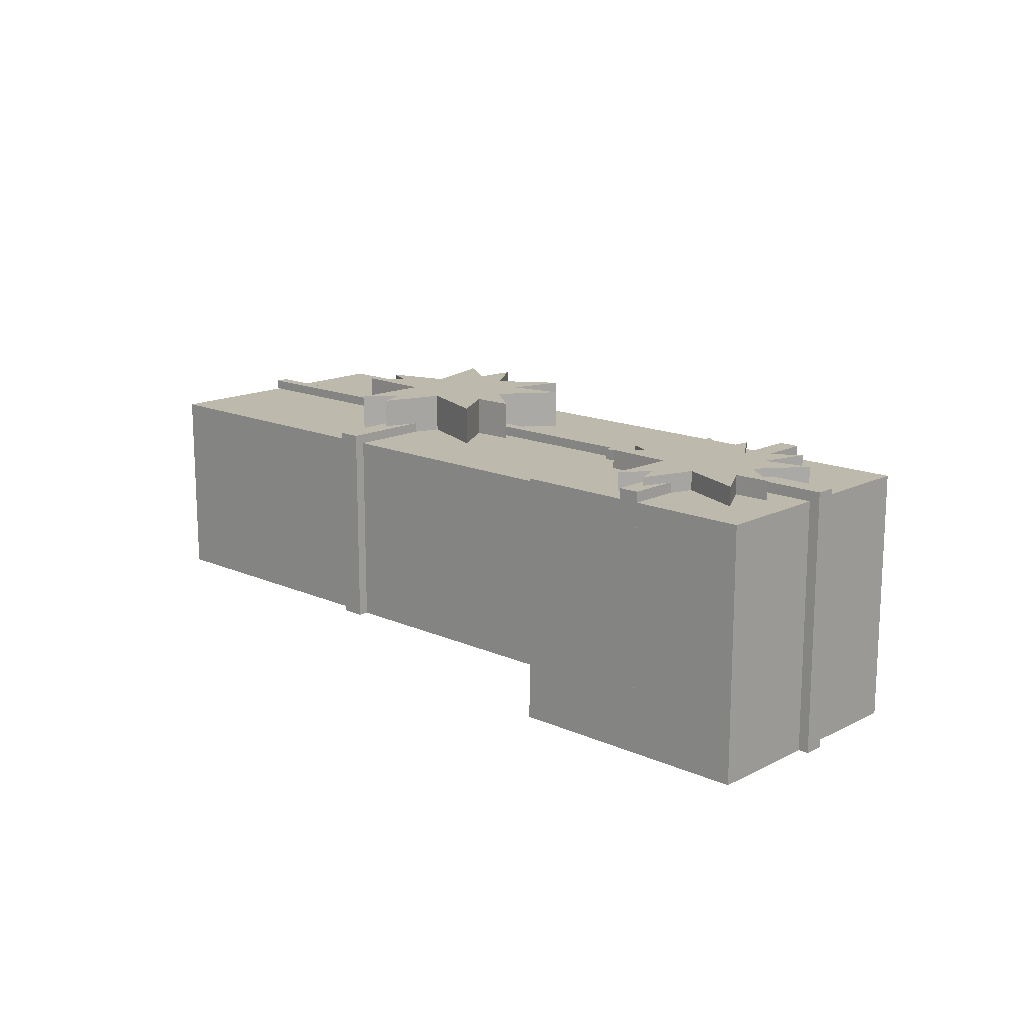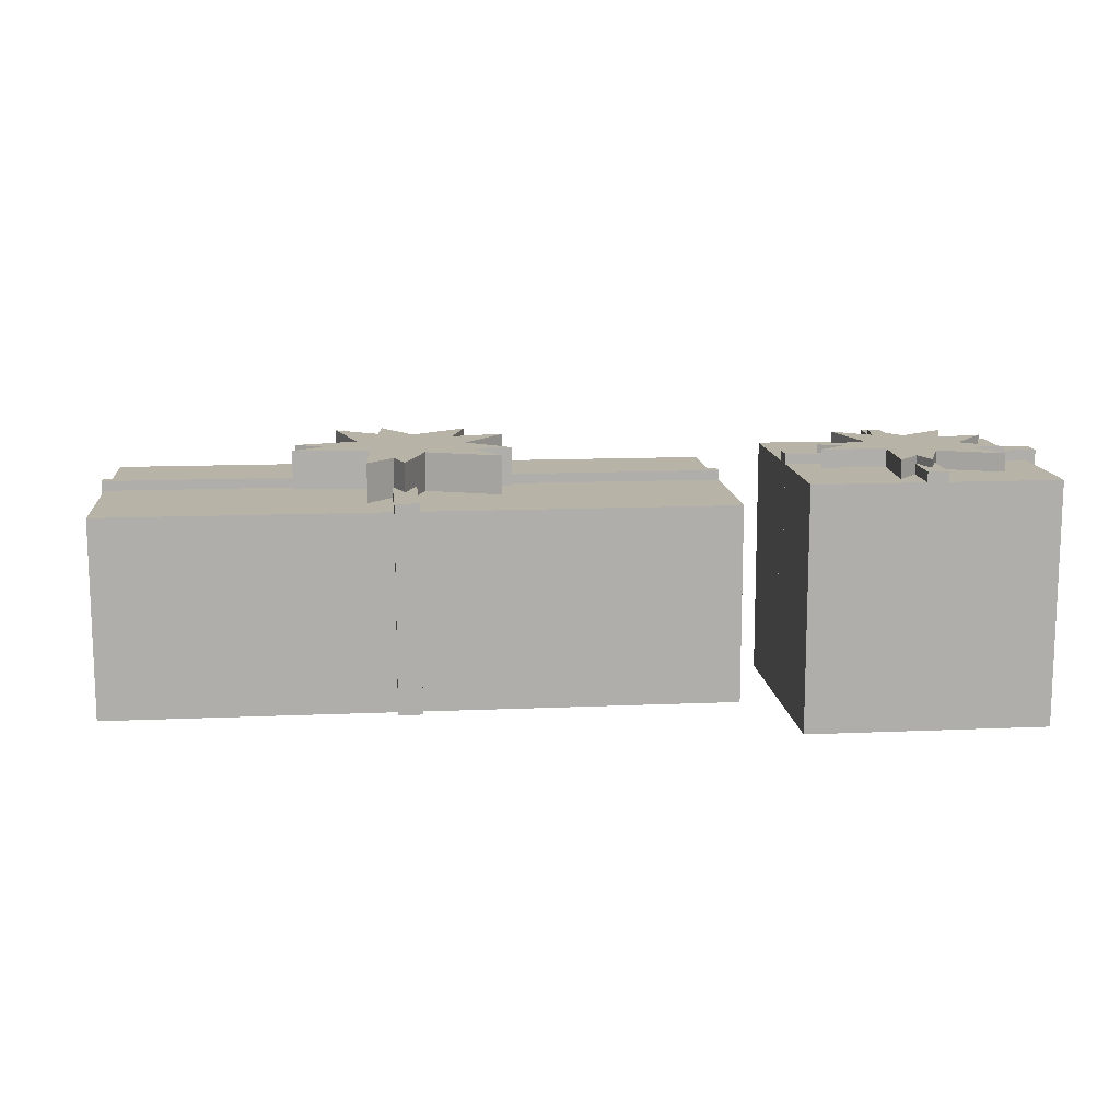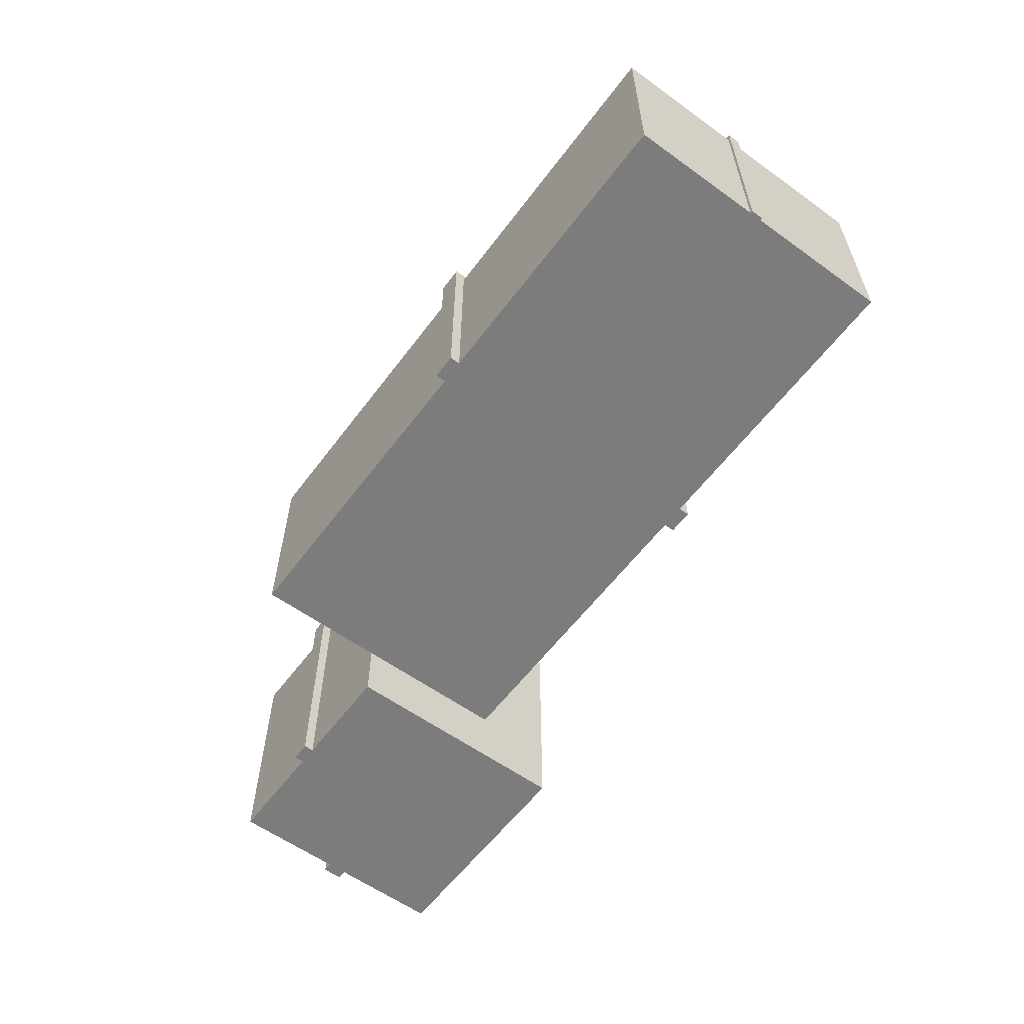
<metadata>
{"format":"obj","ext":"obj","renderer":"f3d","projection":"perspective","resolution":1024,"background":"white","views":[{"elev":15.1,"azim":-136.8,"up":"+Z"},{"elev":12.7,"azim":174.2,"up":"+Z"},{"elev":-58.8,"azim":53.4,"up":"+Z"}]}
</metadata>
<code>
o obj_0
v 1.575 		-31 		0
v 1.575 		-32 		0
v 1.575 		-32 		21
v 1.575 		-31 		20
v 4 		-32 		21
v 4 		-32 		0
v 4 		-31 		0
v 4 		-31 		20
v -40.35 		-0.499 		24
v -40.35 		-0.499 		25.8
v 33.24 		-18.24 		21
v 33 		-18.24 		20
v 33 		-18.24 		0
v -37 		-0.615 		24
v 33.24 		-18.24 		0
v -30 		-31 		20
v -30 		-31 		0
v 33.24 		-17 		21
v 33.24 		-17 		0
v -54.71 		-7.743 		24
v -54.71 		-7.743 		24
v 33 		-31 		20
v 33 		-17 		0
v -54.71 		-7.743 		25.8
v 33 		-17 		20
v -43.3 		-0.3962 		25.8
v -43.3 		-0.3962 		24
v -43.28 		0 		24
v -41.52 		-4.735 		25
v 0.6291 		-13.76 		22.36
v 0.6291 		-13.76 		23.96
v -52.62 		-5.117 		24
v 1.395 		-11.65 		23.96
v -52.62 		-5.117 		25.8
v 33 		-31 		0
v -42.23 		-4.933 		25
v -42.22 		-5 		25
v 0.6292 		-13.76 		20
v 0.6293 		-13.76 		20.78
v 1.576 		-25.18 		22.05
v 33 		-3.001 		20
v 1.576 		-25.18 		22.81
v 0.6293 		-13.76 		20.98
v 1.576 		-25.18 		23.96
v -53.89 		-7.575 		24
v 1.575 		-11.16 		20.98
v -51.42 		-7.073 		25.8
v -45 		-16 		24
v 1.575 		-11.16 		20
v 13.74 		-19.49 		23.96
v 13.74 		-19.49 		20.98
v -50.31 		-6.847 		24
v -50.31 		-6.847 		24.99
v -5.63 		-11.42 		20
v -6.916 		-10.94 		20
v -34 		-3 		24
v -6.916 		-10.94 		20.98
v 9.726 		-20.6 		23.96
v 7.497 		-21.22 		22.31
v -50.31 		-6.847 		25.8
v 7.497 		-21.22 		20.98
v -6.916 		-10.94 		20
v 13.74 		-19.49 		20
v -50.31 		-6.847 		24
v 1.575 		-25.18 		21
v 13.74 		-19.49 		20
v -50.64 		-7.97 		24
v -50.64 		-7.97 		25.8
v -45 		-11.14 		24
v -0.3941 		-13.38 		20
v -45 		-11.14 		24.14
v -38.39 		-3 		24
v -45 		-11.14 		25
v -38.39 		-3 		25
v 7.497 		-21.22 		23.96
v 1.576 		-25.18 		21
v -6.916 		-10.94 		23.96
v -3.012 		-12.4 		23.96
v 11.51 		-18.47 		20
v 8.58 		-24.99 		23.96
v 8.58 		-24.99 		20
v 2.82 		-7.734 		21
v -51.56 		-11.2 		24
v -51.56 		-11.2 		25.8
v -47 		8 		0
v -47 		7.999 		0
v -47 		7.999 		24
v -47 		8 		25
v -45 		8 		25
v -45 		7.999 		24
v -45 		7.999 		0
v -45 		8 		0
v 2.811 		-7.759 		21
v 33 		-3.001 		0
v 1.575 		-11.16 		21
v -58 		7.999 		0
v -58 		7.999 		24
v -6.915 		-10.94 		20
v -59 		-5 		25
v -58 		-5 		24
v -34 		7.999 		24
v -34 		7.999 		0
v -34 		-3 		0
v -34 		-3 		0
v -46.28 		-9.202 		25.8
v -59 		-3 		0
v -58 		-3 		0
v -8 		-24.71 		23.96
v -5.404 		-21.45 		23.96
v -52.53 		-5 		24
v -52.53 		-5 		25
v 3.865 		-10.61 		21
v 4 		-10.46 		21
v -3.916 		-23.88 		23.96
v -4.862 		-14.56 		20
v -4.21 		-15.71 		20
v -4.21 		-15.71 		20.98
v -34 		-3 		25
v -4.862 		-14.56 		23.96
v -47 		-8.118 		25
v -3.792 		-19.42 		23.96
v 4 		-28.84 		21
v -45.67 		-10.13 		25
v -8 		-15.84 		20
v -8.36 		-15.86 		20
v -8.36 		-15.86 		20.98
v -6.988 		-15.81 		20
v -46.9 		-8.269 		25
v -47.76 		1.075 		25.8
v -8.36 		-15.86 		20
v 7.497 		-21.22 		20
v -51.32 		-3.487 		25.8
v -4.21 		-15.71 		23.95
v -51.32 		-3.487 		25
v -4.21 		-15.71 		23.96
v -8.36 		-15.86 		23.96
v -50.7 		2.172 		25.8
v -53.84 		3.348 		25.8
v -58 		-16 		24
v -47 		-16 		24
v -45 		3.783 		25
v -45 		3.783 		24
v -47 		-8.117 		24
v -47.11 		-8.192 		24
v -45.16 		3.61 		25.8
v -47 		-8.118 		24
v -47 		-8.117 		24
v -2.539 		-23.6 		23.96
v -51.66 		-0.4994 		25.8
v -8.359 		-15.86 		20
v -55 		-0.615 		25.8
v -46 		5.924 		25.8
v -6.896 		-17 		20
v -6.896 		-17 		21
v -4.09 		-29 		23.96
v -2.94 		-24.99 		23.96
v -47 		-17 		25
v -47 		-17 		20
v -45 		-17 		20
v -45 		-17 		25
v -0.635 		-26.67 		23.96
v -52.36 		-2.68 		25.8
v -30 		-17 		21
v -30 		-17 		20
v -30 		-18.24 		20
v -48.34 		1.29 		24
v -47 		-8.118 		24.87
v -4.09 		-29 		20
v -30 		-18.24 		21
v -47.76 		1.075 		24
v 1.575 		-25.18 		20
v -47 		3.175 		25
v -44.43 		-12 		25.8
v -47 		3.175 		24
v -47.76 		1.075 		24
v 1.575 		-25.18 		20.98
v -53.84 		3.348 		24
v -53.05 		3.054 		24
v -46 		5.924 		25
v -53.84 		3.348 		24
v -5.404 		-21.45 		20
v -8 		-24.71 		20
v -8 		-24.71 		20.98
v -44.89 		-11.3 		24
v -44.43 		-12 		24
v -5.304 		-18.24 		21
v -53.84 		3.348 		24
v -34 		-16 		24
v -8 		-24.71 		20
v -45.16 		3.61 		25
v -45.16 		3.61 		25.66
v -51.94 		0 		24
v -44.43 		-12 		24
v -51.66 		-0.4988 		24
v -44.96 		-11.2 		24
v -3.792 		-19.42 		20
v -51.66 		-0.499 		24
v -44.43 		-12 		24
v -51.66 		-0.4994 		25.79
v -6.655 		-24.44 		20
v -2.983 		-23.69 		20
v -55 		-0.615 		24
v -44.34 		-11.2 		24
v 1.575 		-3.001 		20
v -40.44 		-11.2 		25.8
v -54.16 		-0.586 		24
v -55 		-0.6151 		24
v -40.44 		-11.2 		24
v -34 		-5 		24
v -55 		-0.616 		24
v -41.36 		-7.97 		25.8
v -5.304 		-18.24 		20
v -52.36 		-2.68 		24
v 4.767 		-30 		23.96
v -51.95 		-3 		24
v -51.95 		-3 		25
v -58 		-3 		24
v -41.36 		-7.97 		24
v -59 		-3 		25
v -41.3 		-8.192 		24
v -2.981 		-23.69 		20
v -42.22 		-5 		24
v 4.106 		-29 		20
v 4.767 		-30 		20
v 4.767 		-30 		20.98
v 4.767 		-30 		20
v -2.54 		-23.6 		20
v -2.54 		-23.6 		20.98
v -44.06 		-8.749 		25.8
v -2.539 		-23.6 		22.96
v -44.06 		-8.749 		24
v -2.94 		-24.99 		20
v -4.09 		-29 		20.98
v 4.767 		-30 		20
v -4.09 		-29 		20
v 5.226 		-25.96 		23.96
v -2.952 		-28.23 		20
v 9.73 		-29 		23.96
v -43.02 		5.945 		25.8
v 6.275 		-26.67 		23.96
v -43.02 		5.945 		24
v -43.04 		5.924 		24
v -43.02 		5.924 		24
v -43.17 		2.593 		25.8
v -39.44 		-2.522 		25.8
v -37 		-0.615 		25.8
v -40.44 		-4.436 		25.8
v -37.21 		-3.541 		25.8
v -34 		-5 		25
v 4.01 		-28.85 		20
v -43.59 		5.326 		24
v -30 		-3.001 		20
v 4 		-28.84 		20.98
v 4 		-28.84 		20
v 9.73 		-29 		20
v -42.23 		-4.933 		25.8
v 11.51 		-18.47 		20
v -43.17 		2.593 		24
v 0.6287 		-13.76 		20
v 11 		-18.24 		20
v 11 		-18.24 		21
v -39.44 		-2.523 		24
v 5.226 		-25.96 		20
v 5.226 		-25.96 		20.98
v 8.592 		-28.23 		20
v 9.73 		-29 		20
v -39.36 		-4.138 		25
v 9.73 		-29 		20.98
v -37.21 		-3.541 		25
v -39.44 		-2.523 		24
v -39.44 		-2.522 		25.62
v 9.73 		-29 		20
v -37.21 		-0.7766 		24
v -37 		-0.615 		24
v -37.66 		-1.131 		24
v 5.226 		-25.96 		23.06
v -37 		-0.615 		24
v 6.522 		-7.709 		23.96
v 6.522 		-7.709 		20.98
v 12.42 		-19.86 		20
v 13.74 		-19.49 		20
v 6.522 		-7.709 		20
v 6.499 		-7.734 		20
v 6.521 		-7.734 		20
v 0.6293 		-13.76 		21.18
v 6.176 		-15.59 		23.96
v 9.834 		-15.71 		23.96
v 14 		-15.86 		23.96
v 13.33 		-16.38 		20
v 14 		-15.86 		20
v 5.595 		-8.722 		20
v 4 		-10.46 		20
v 4 		-10.46 		20.98
v 1.575 		-1.94 		21
v 1.575 		-1.94 		0
v 1.575 		-3.001 		0
v 6.176 		-15.59 		20
v 4 		-1.94 		21
v 4 		-3.001 		20
v 4 		-3.001 		0
v 4 		-1.94 		0
v 9.834 		-15.71 		20
v -30 		-3.001 		0
v -45 		-16 		0
v -45 		-17 		0
v -47 		-17 		0
v -47 		-16 		0
v -34 		-5 		0
v -34 		-5 		0
v -58 		-5 		0
v -59 		-5 		0
v -34 		-16 		0
v -58 		-16 		0
v 12.54 		-17 		21
v 12.54 		-17 		20
v 10.96 		-18.23 		23.96
v 10.96 		-18.23 		21
v 2.82 		-7.734 		23.96
v 3.865 		-10.61 		23.96
v 2.468 		-26.52 		23.96
v 3.865 		-10.61 		23.8
v -47 		-8.117 		25.8
v -47 		-8.117 		24.87
g group_0_40919
f 86 96 97
f 86 97 87
f 102 91 101
f 90 101 91
f 310 107 103
f 107 86 103
f 96 86 107
f 91 103 86
f 102 103 91
f 101 56 103
f 101 103 102
f 45 21 83
f 139 140 83
f 146 147 143
f 143 144 146
f 83 140 144
f 146 144 140
f 20 100 21
f 20 32 100
f 139 21 100
f 110 100 32
f 64 45 67
f 139 83 21
f 52 45 64
f 67 45 83
f 188 208 48
f 195 48 184
f 185 184 48
f 193 185 208
f 185 48 208
f 203 198 208
f 198 193 208
f 220 208 209
f 188 209 208
f 177 97 202
f 220 209 218
f 222 218 209
f 195 69 48
f 87 178 174
f 175 174 166
f 175 166 170
f 208 231 203
f 217 202 97
f 97 177 87
f 177 178 87
f 166 174 178
f 313 139 100
f 177 202 180
f 187 180 202
f 202 206 187
f 192 187 206
f 197 194 206
f 194 192 206
f 217 207 202
f 207 217 210
f 210 217 213
f 215 213 217
f 313 307 139
f 304 312 48
f 188 48 312
f 188 312 209
f 312 309 209
f 274 56 101
f 90 241 101
f 241 243 101
f 241 90 242
f 142 251 90
f 242 90 251
f 28 9 258
f 258 101 243
f 56 275 72
f 274 273 56
f 56 273 275
f 270 262 275
f 262 72 275
f 101 277 274
f 14 277 101
f 101 258 9
f 9 14 101
f 9 28 27
f 97 96 107
f 97 107 217
f 312 304 309
f 304 307 309
f 307 310 309
f 313 310 307
f 103 309 310
f 140 139 307
f 313 100 310
g group_0_14541540
f 14 9 10
f 26 27 28
f 21 24 20
f 36 37 29
f 10 9 26
f 27 26 9
f 24 34 20
f 32 20 34
f 47 24 45
f 21 45 24
f 45 52 53
f 45 53 47
f 69 71 48
f 53 60 47
f 118 56 74
f 72 74 56
f 68 53 67
f 73 48 71
f 52 64 53
f 64 67 53
f 60 53 68
f 67 83 84
f 67 84 68
f 85 86 87
f 85 87 88
f 91 92 90
f 89 90 92
f 92 85 88
f 92 88 89
f 91 86 85
f 91 85 92
f 110 111 100
f 106 107 310
f 99 100 111
f 103 56 104
f 118 104 56
f 105 322 128
f 118 308 104
f 73 173 123
f 128 123 105
f 132 134 111
f 128 157 123
f 120 157 128
f 132 216 134
f 89 141 90
f 142 90 141
f 138 149 137
f 129 137 149
f 134 216 111
f 151 162 149
f 157 158 159
f 157 159 160
f 146 140 167
f 162 132 149
f 129 170 166
f 120 167 140
f 152 129 145
f 174 175 172
f 175 129 172
f 170 129 175
f 152 172 129
f 137 178 138
f 177 138 178
f 152 179 172
f 177 180 138
f 137 166 178
f 191 141 190
f 187 138 180
f 173 73 185
f 129 166 137
f 187 192 138
f 185 193 173
f 194 199 192
f 192 199 138
f 179 152 191
f 145 191 152
f 197 199 194
f 138 199 149
f 193 198 173
f 190 179 191
f 149 199 151
f 198 203 173
f 172 179 88
f 89 88 179
f 202 151 206
f 206 151 199
f 202 207 151
f 105 229 322
f 199 197 206
f 210 151 207
f 190 141 179
f 89 179 141
f 256 322 229
f 151 210 162
f 213 162 210
f 162 213 216
f 215 216 213
f 216 217 219
f 219 217 106
f 217 216 215
f 106 99 219
f 211 256 229
f 105 173 229
f 256 26 132
f 205 211 229
f 129 149 132
f 205 208 220
f 132 162 216
f 311 100 99
f 216 219 111
f 218 211 220
f 99 111 219
f 256 211 37
f 211 218 37
f 222 37 218
f 105 123 173
f 184 185 73
f 184 73 71
f 88 87 172
f 174 172 87
f 69 195 71
f 184 71 195
f 203 231 229
f 203 229 173
f 239 241 242
f 231 208 229
f 205 229 208
f 239 243 241
f 211 205 220
f 239 145 244
f 145 129 244
f 10 26 245
f 140 158 157
f 120 140 157
f 209 37 222
f 246 10 245
f 159 48 160
f 304 48 159
f 73 160 48
f 160 73 157
f 73 123 157
f 248 245 247
f 244 129 26
f 249 37 209
f 309 308 209
f 249 209 308
f 129 132 26
f 118 249 308
f 118 269 249
f 247 245 26
f 256 247 26
f 251 142 141
f 251 141 191
f 239 242 251
f 239 251 191
f 239 191 145
f 28 258 244
f 28 244 26
f 239 244 243
f 258 243 244
f 72 262 74
f 262 271 74
f 271 245 74
f 267 269 248
f 267 248 247
f 270 271 262
f 248 74 245
f 274 246 273
f 245 271 246
f 273 246 275
f 275 246 271
f 29 267 247
f 246 274 277
f 277 14 246
f 74 248 269
f 271 270 275
f 10 246 14
f 256 36 29
f 256 29 247
f 36 256 37
f 267 29 249
f 37 249 29
f 269 267 249
f 106 217 107
f 74 269 118
f 304 305 306
f 304 306 307
f 309 103 308
f 104 308 103
f 310 311 106
f 307 306 158
f 307 158 140
f 305 159 158
f 305 158 306
f 304 159 305
f 310 100 311
f 106 311 99
f 256 60 322
f 132 47 60
f 132 34 47
f 24 47 34
f 60 68 322
f 84 322 68
f 256 132 60
f 167 323 146
f 147 146 323
f 167 120 323
f 322 323 120
f 120 128 322
f 143 322 144
f 84 144 322
f 147 323 322
f 147 322 143
f 83 144 84
f 110 32 111
f 32 34 111
f 132 111 34
g group_0_15277357
f 16 17 1
f 4 16 1
f 12 22 35
f 12 35 13
f 22 8 7
f 22 7 35
f 41 25 23
f 41 23 94
f 232 200 168
f 16 4 168
f 165 16 182
f 182 181 165
f 212 165 181
f 196 212 181
f 189 168 200
f 182 168 189
f 16 168 182
f 201 200 232
f 227 221 232
f 221 201 232
f 168 4 235
f 235 4 237
f 171 237 4
f 125 55 252
f 164 125 252
f 259 49 70
f 38 49 259
f 204 252 55
f 124 98 125
f 49 204 54
f 70 49 54
f 54 204 55
f 55 125 62
f 62 125 98
f 124 127 98
f 115 98 127
f 116 115 127
f 125 164 130
f 150 130 164
f 153 150 164
f 224 223 8
f 22 266 8
f 223 250 8
f 224 266 226
f 226 266 234
f 265 234 266
f 224 8 266
f 254 8 250
f 263 234 265
f 22 12 281
f 281 280 22
f 22 280 81
f 81 255 22
f 272 22 255
f 272 266 22
f 81 280 131
f 281 12 63
f 252 204 303
f 296 303 204
f 94 300 41
f 299 41 300
f 66 63 12
f 79 66 12
f 257 79 12
f 260 257 12
f 13 7 23
f 35 7 13
f 296 300 7
f 1 296 7
f 296 1 17
f 303 296 17
f 23 7 300
f 94 23 300
f 289 25 290
f 282 41 299
f 282 299 283
f 284 41 282
f 290 25 41
f 283 299 291
f 292 291 299
f 302 290 284
f 297 302 284
f 41 284 290
f 315 25 289
f 16 165 17
f 164 17 165
f 252 303 164
f 17 164 303
g group_0_16768282
f 3 4 2
f 1 2 4
f 5 3 2
f 5 2 6
f 6 8 5
f 7 8 6
f 6 2 1
f 6 1 7
f 13 15 12
f 11 12 15
f 18 11 15
f 18 15 19
f 19 23 25
f 19 25 18
f 30 31 33
f 43 46 39
f 46 49 39
f 38 39 49
f 54 55 57
f 51 58 59
f 51 59 61
f 55 62 57
f 76 40 65
f 66 79 51
f 63 66 51
f 57 43 54
f 75 59 58
f 57 77 78
f 79 261 51
f 61 59 81
f 113 298 82
f 82 294 93
f 95 93 294
f 98 115 57
f 62 98 57
f 112 113 82
f 115 116 117
f 133 119 117
f 122 65 3
f 122 3 5
f 119 57 115
f 77 57 119
f 108 114 109
f 126 124 125
f 127 124 126
f 126 125 130
f 80 81 59
f 131 61 81
f 116 127 117
f 117 127 126
f 115 117 119
f 119 133 135
f 135 133 136
f 126 136 133
f 133 117 126
f 114 148 109
f 150 153 126
f 130 150 126
f 136 126 154
f 154 126 153
f 122 76 65
f 155 161 156
f 153 164 154
f 163 154 164
f 164 165 169
f 164 169 163
f 44 75 148
f 161 44 148
f 161 148 156
f 233 237 176
f 65 40 233
f 176 65 233
f 181 182 183
f 108 109 183
f 181 183 109
f 154 186 136
f 183 182 189
f 186 154 169
f 163 169 154
f 121 196 181
f 121 181 109
f 176 4 65
f 171 4 176
f 3 65 4
f 201 228 200
f 49 46 204
f 46 95 204
f 189 200 183
f 183 114 108
f 294 204 95
f 136 186 121
f 196 121 186
f 196 186 212
f 230 148 114
f 114 183 230
f 221 228 201
f 225 223 224
f 225 224 226
f 221 227 228
f 183 200 228
f 228 230 183
f 232 168 233
f 155 156 233
f 232 233 156
f 225 276 214
f 234 264 225
f 226 234 225
f 233 168 235
f 161 155 233
f 227 232 228
f 232 156 230
f 148 230 156
f 228 232 230
f 171 176 237
f 40 42 161
f 40 161 233
f 237 233 235
f 165 212 169
f 169 212 186
f 236 240 75
f 80 75 240
f 238 80 240
f 31 286 33
f 50 316 58
f 316 286 58
f 77 119 78
f 119 135 78
f 250 223 225
f 75 80 59
f 254 250 253
f 225 253 250
f 238 268 80
f 80 268 81
f 257 261 79
f 320 225 214
f 31 78 135
f 50 51 261
f 320 122 225
f 225 122 253
f 260 261 257
f 234 263 264
f 276 225 264
f 265 266 268
f 136 121 135
f 268 266 272
f 263 265 264
f 268 264 265
f 214 276 236
f 268 238 240
f 39 70 43
f 70 54 43
f 260 12 261
f 11 261 12
f 268 240 276
f 268 276 264
f 43 57 285
f 78 285 57
f 255 81 268
f 272 255 268
f 236 276 240
f 70 39 259
f 280 281 51
f 281 63 51
f 51 61 280
f 131 280 61
f 31 30 78
f 283 279 282
f 51 50 58
f 282 279 284
f 278 286 279
f 39 38 259
f 286 278 319
f 285 78 30
f 285 30 95
f 43 285 95
f 43 95 46
f 33 95 30
f 286 316 287
f 288 287 316
f 58 286 75
f 289 290 288
f 291 292 293
f 291 293 279
f 321 279 113
f 293 113 279
f 291 279 283
f 278 279 321
f 278 321 319
f 295 204 294
f 296 204 295
f 113 299 298
f 300 301 299
f 298 299 301
f 284 279 297
f 286 297 279
f 301 295 294
f 301 294 298
f 300 296 295
f 300 295 301
f 294 82 298
f 302 297 286
f 302 286 287
f 290 287 288
f 23 19 15
f 23 15 13
f 287 290 302
f 315 289 314
f 289 288 314
f 315 314 25
f 18 25 314
f 31 121 286
f 317 316 261
f 50 261 316
f 316 317 314
f 316 314 288
f 261 11 314
f 314 317 261
f 18 314 11
f 254 253 8
f 122 5 253
f 5 8 253
f 292 299 293
f 293 299 113
f 318 33 319
f 319 33 286
f 135 121 31
f 214 236 320
f 320 236 44
f 75 44 236
f 121 148 75
f 109 148 121
f 75 286 121
f 318 82 93
f 33 318 93
f 93 95 33
f 318 321 82
f 113 112 321
f 319 321 318
f 112 82 321
f 122 320 42
f 44 42 320
f 76 122 40
f 42 40 122
f 44 161 42

</code>
